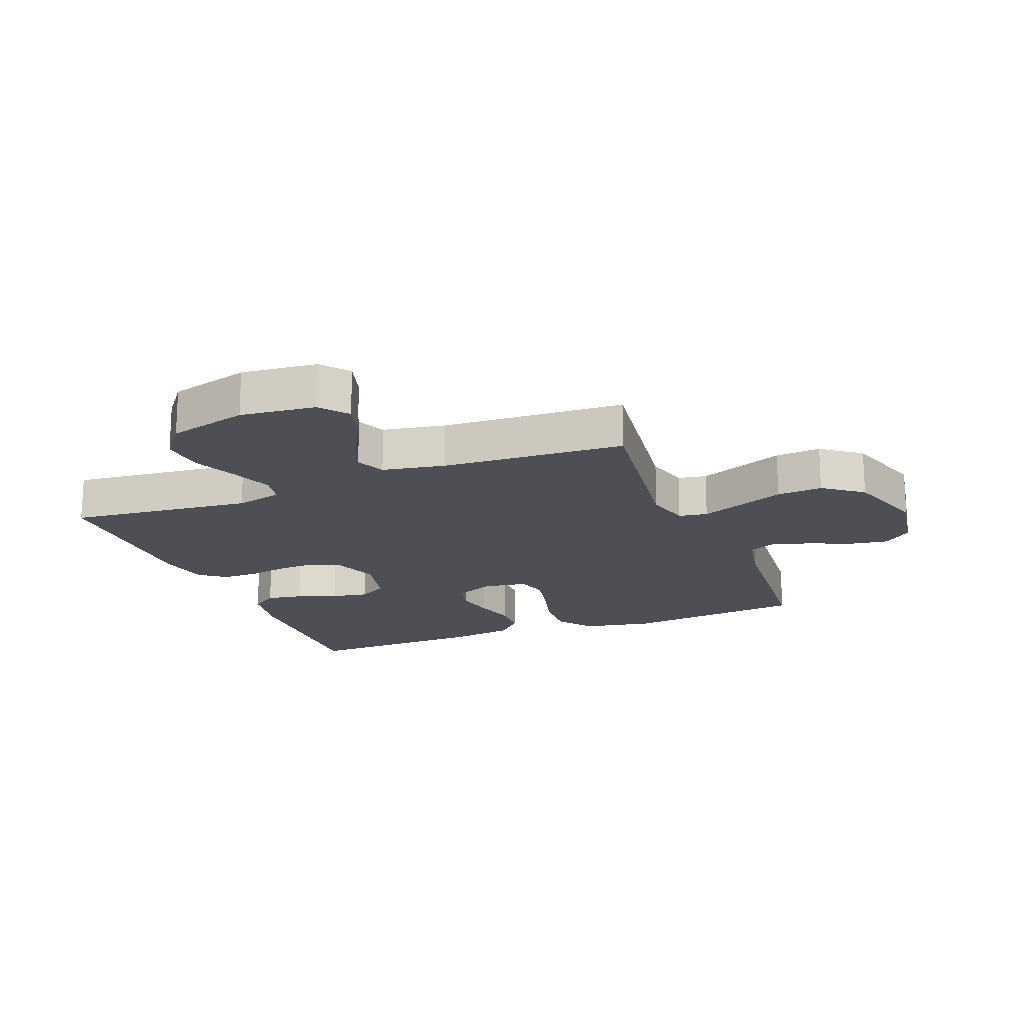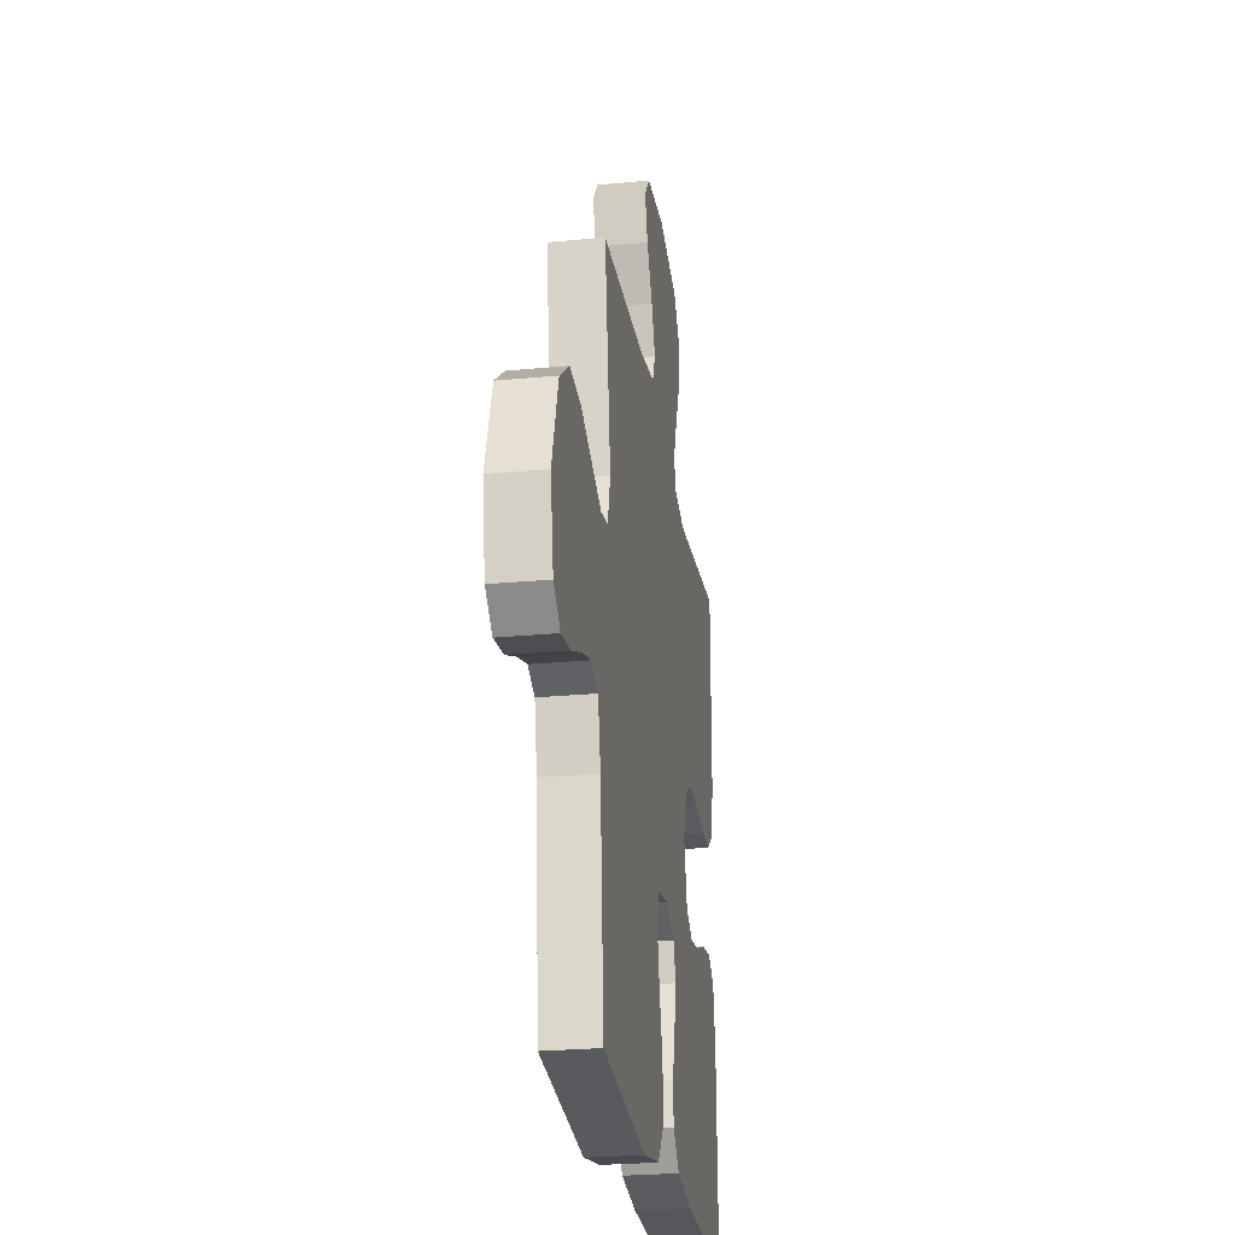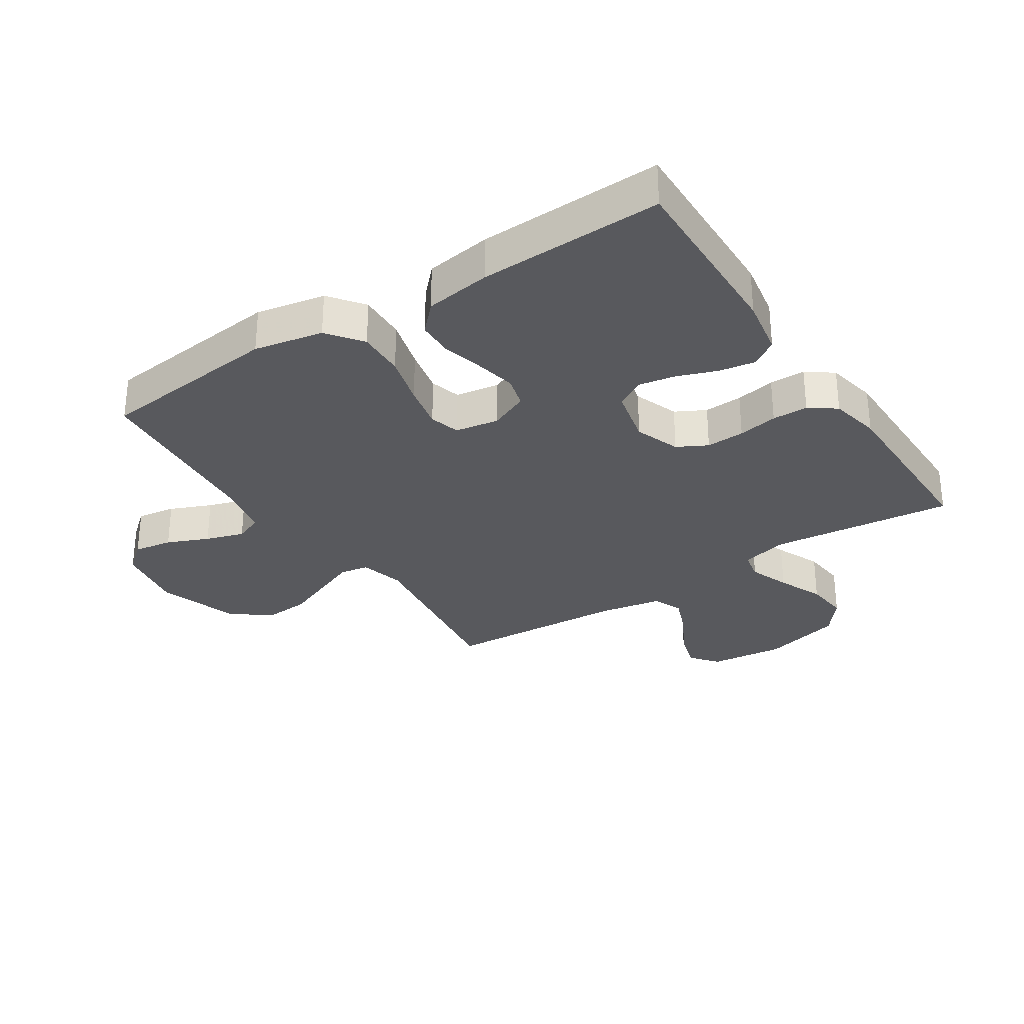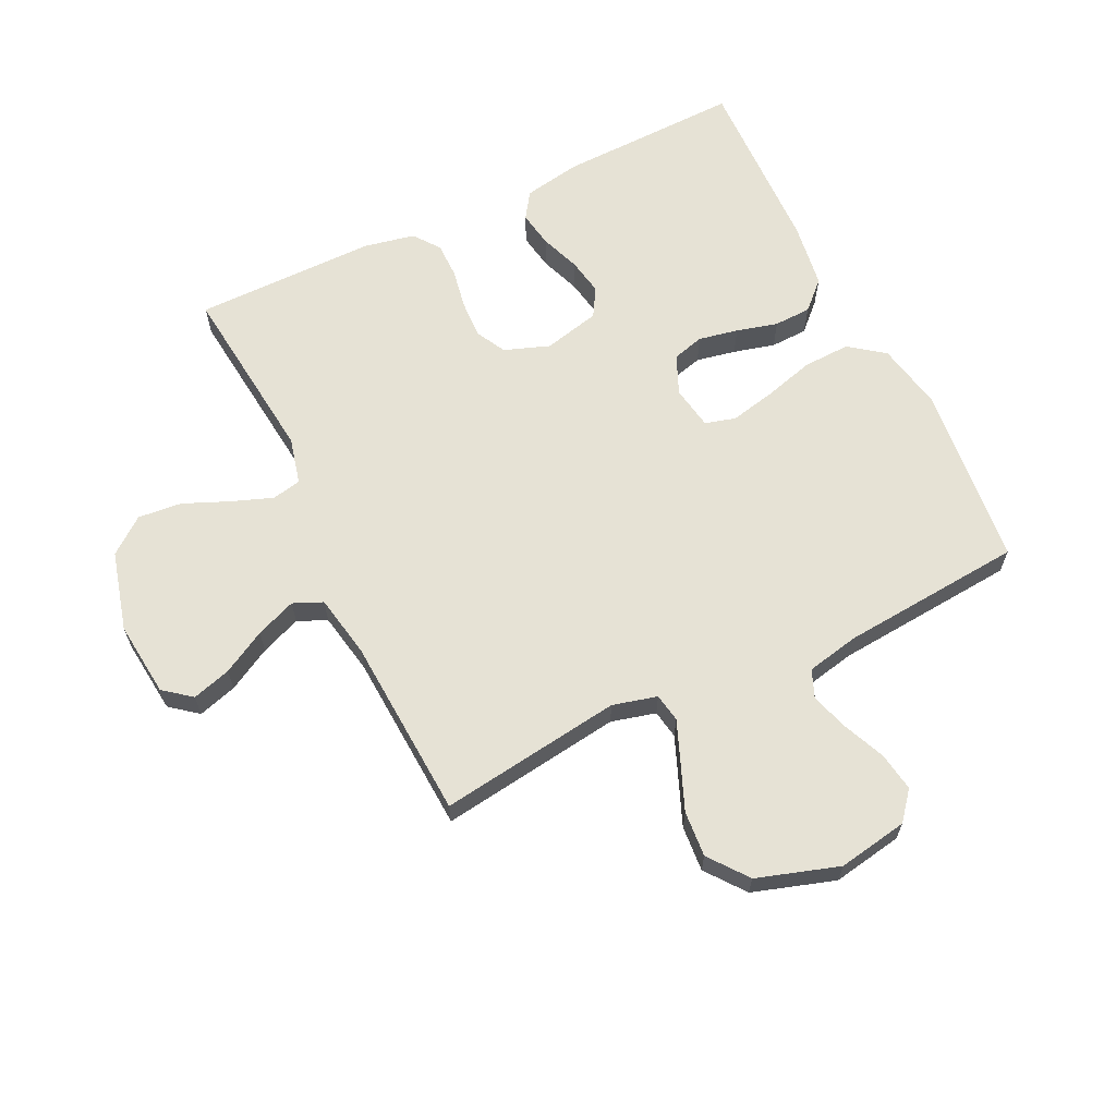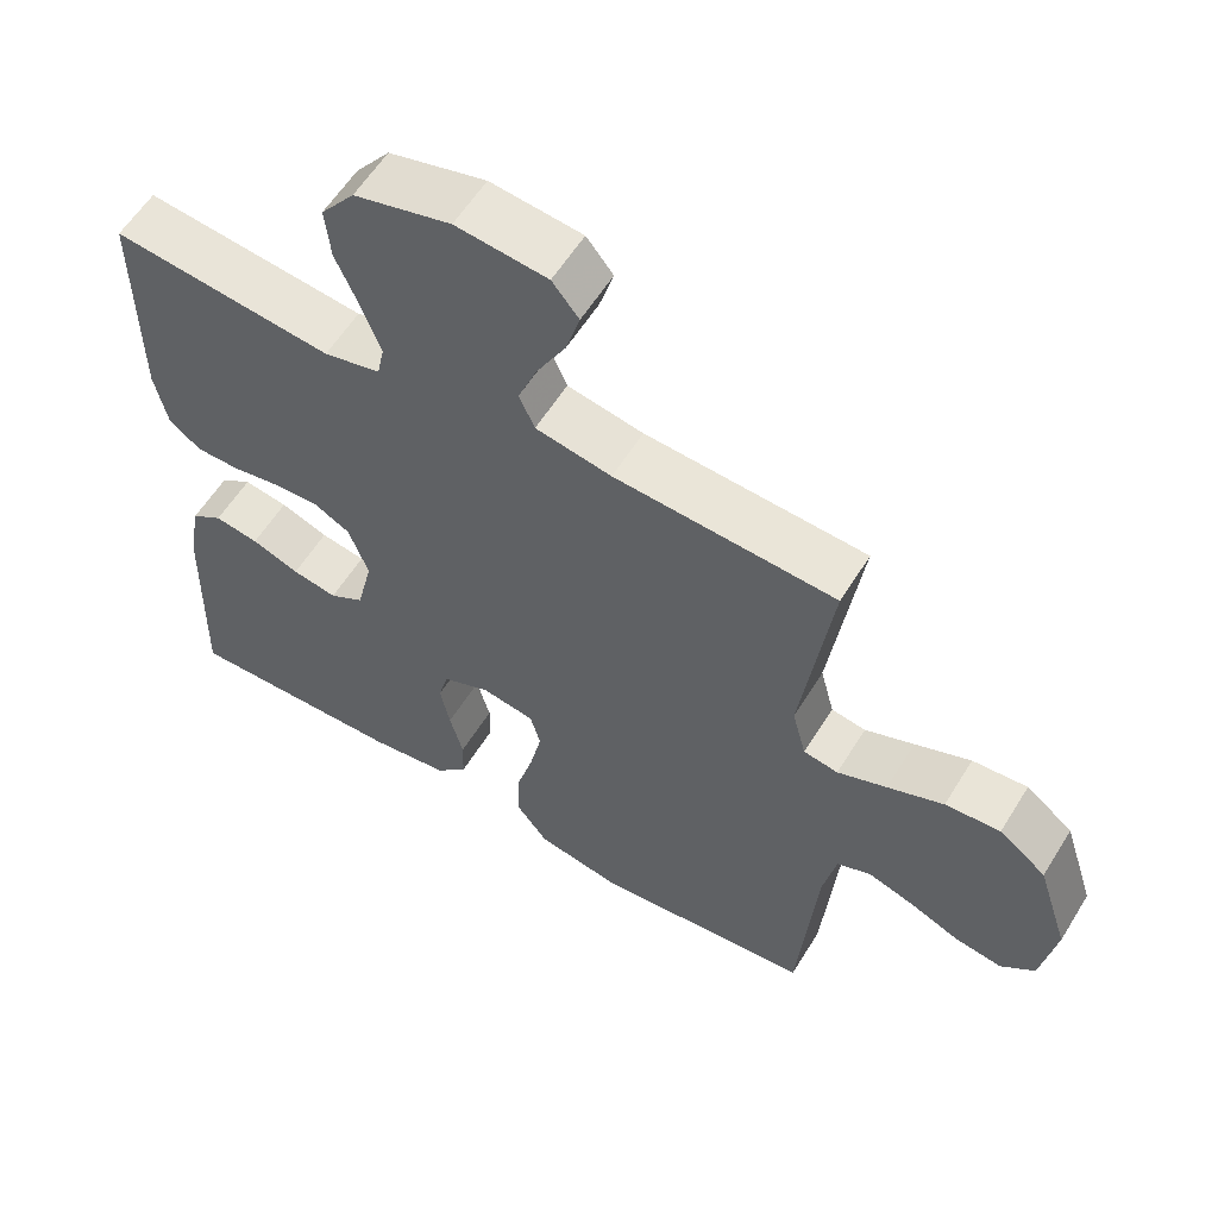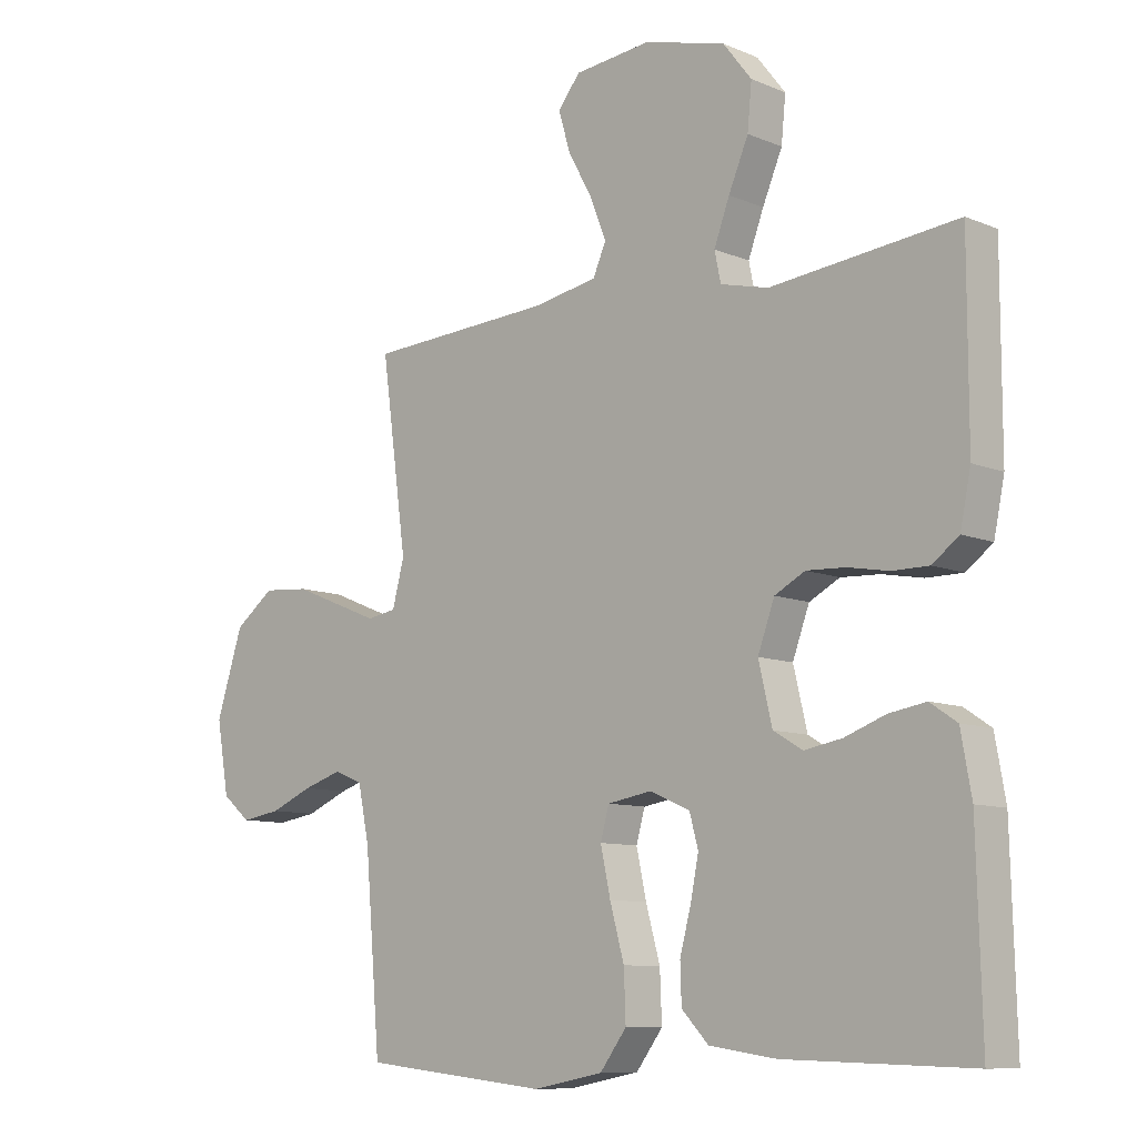
<metadata>
{"format":"obj","ext":"obj","renderer":"f3d","projection":"perspective","resolution":1024,"background":"white","views":[{"elev":-18.3,"azim":21.5,"up":"+Y"},{"elev":-25.6,"azim":98.7,"up":"+Z"},{"elev":-30.2,"azim":-146.8,"up":"+Y"},{"elev":64.0,"azim":64.1,"up":"+Y"},{"elev":58.6,"azim":31.5,"up":"+Z"},{"elev":-9.5,"azim":-137.3,"up":"+Z"}]}
</metadata>
<code>
v -0.5 0.07 0.5
v -0.2 0.07 0.468
v -0.123 0.07 0.487
v -0.113 0.07 0.535
v -0.138 0.07 0.602
v -0.17 0.07 0.677
v -0.177 0.07 0.749
v -0.131 0.07 0.808
v 0 0.07 0.843
v 0.124 0.07 0.83
v 0.16 0.07 0.785
v 0.141 0.07 0.721
v 0.102 0.07 0.65
v 0.076 0.07 0.584
v 0.097 0.07 0.536
v 0.2 0.07 0.517
v 0.5 0.07 0.5
v 0.459 0.07 0.2
v 0.478 0.07 0.127
v 0.525 0.07 0.119
v 0.592 0.07 0.146
v 0.668 0.07 0.177
v 0.743 0.07 0.183
v 0.807 0.07 0.134
v 0.85 0.07 0
v 0.83 0.07 -0.115
v 0.784 0.07 -0.153
v 0.72 0.07 -0.143
v 0.652 0.07 -0.114
v 0.589 0.07 -0.094
v 0.543 0.07 -0.113
v 0.525 0.07 -0.2
v 0.5 0.07 -0.5
v 0.2 0.07 -0.532
v 0.087 0.07 -0.51
v 0.044 0.07 -0.453
v 0.047 0.07 -0.375
v 0.07 0.07 -0.292
v 0.086 0.07 -0.218
v 0.072 0.07 -0.168
v 0 0.07 -0.156
v -0.064 0.07 -0.184
v -0.078 0.07 -0.236
v -0.065 0.07 -0.301
v -0.047 0.07 -0.369
v -0.049 0.07 -0.43
v -0.092 0.07 -0.475
v -0.2 0.07 -0.491
v -0.5 0.07 -0.5
v -0.492 0.07 -0.2
v -0.475 0.07 -0.105
v -0.432 0.07 -0.076
v -0.372 0.07 -0.086
v -0.307 0.07 -0.11
v -0.246 0.07 -0.121
v -0.199 0.07 -0.093
v -0.177 0.07 0
v -0.204 0.07 0.074
v -0.253 0.07 0.1
v -0.316 0.07 0.097
v -0.381 0.07 0.085
v -0.44 0.07 0.085
v -0.483 0.07 0.117
v -0.5 0.07 0.2
v -0.5 0 0.5
v -0.2 0 0.468
v -0.123 0 0.487
v -0.113 0 0.535
v -0.138 0 0.602
v -0.17 0 0.677
v -0.177 0 0.749
v -0.131 0 0.808
v 0 0 0.843
v 0.124 0 0.83
v 0.16 0 0.785
v 0.141 0 0.721
v 0.102 0 0.65
v 0.076 0 0.584
v 0.097 0 0.536
v 0.2 0 0.517
v 0.5 0 0.5
v 0.459 0 0.2
v 0.478 0 0.127
v 0.525 0 0.119
v 0.592 0 0.146
v 0.668 0 0.177
v 0.743 0 0.183
v 0.807 0 0.134
v 0.85 0 0
v 0.83 0 -0.115
v 0.784 0 -0.153
v 0.72 0 -0.143
v 0.652 0 -0.114
v 0.589 0 -0.094
v 0.543 0 -0.113
v 0.525 0 -0.2
v 0.5 0 -0.5
v 0.2 0 -0.532
v 0.087 0 -0.51
v 0.044 0 -0.453
v 0.047 0 -0.375
v 0.07 0 -0.292
v 0.086 0 -0.218
v 0.072 0 -0.168
v 0 0 -0.156
v -0.064 0 -0.184
v -0.078 0 -0.236
v -0.065 0 -0.301
v -0.047 0 -0.369
v -0.049 0 -0.43
v -0.092 0 -0.475
v -0.2 0 -0.491
v -0.5 0 -0.5
v -0.492 0 -0.2
v -0.475 0 -0.105
v -0.432 0 -0.076
v -0.372 0 -0.086
v -0.307 0 -0.11
v -0.246 0 -0.121
v -0.199 0 -0.093
v -0.177 0 0
v -0.204 0 0.074
v -0.253 0 0.1
v -0.316 0 0.097
v -0.381 0 0.085
v -0.44 0 0.085
v -0.483 0 0.117
v -0.5 0 0.2
f 64 1 2
f 63 64 2
f 62 63 2
f 61 62 2
f 60 61 2
f 59 60 2 3
f 58 59 3
f 57 58 3 4
f 52 53 54
f 51 52 54
f 50 51 54
f 49 50 54
f 48 49 54
f 47 48 54
f 46 47 54
f 45 46 54
f 44 45 54
f 43 44 54 55
f 42 43 55 56
f 36 37 38
f 35 36 38
f 34 35 38
f 33 34 38
f 32 33 38
f 31 32 38 39
f 30 31 39 40
f 27 28 29
f 26 27 29
f 25 26 29
f 24 25 29
f 23 24 29
f 22 23 29
f 21 22 29
f 20 21 29 30
f 30 40 41
f 20 30 41
f 19 20 41
f 16 17 18
f 42 56 57
f 41 42 57
f 19 41 57
f 18 19 57
f 16 18 57
f 15 16 57
f 11 12 13
f 10 11 13
f 9 10 13
f 8 9 13
f 7 8 13
f 6 7 13
f 5 6 13
f 14 15 57 4
f 4 5 13 14
f 66 65 128
f 66 128 127
f 66 127 126
f 66 126 125
f 66 125 124
f 67 66 124 123
f 67 123 122
f 68 67 122 121
f 118 117 116
f 118 116 115
f 118 115 114
f 118 114 113
f 118 113 112
f 118 112 111
f 118 111 110
f 118 110 109
f 118 109 108
f 119 118 108 107
f 120 119 107 106
f 102 101 100
f 102 100 99
f 102 99 98
f 102 98 97
f 102 97 96
f 103 102 96 95
f 104 103 95 94
f 93 92 91
f 93 91 90
f 93 90 89
f 93 89 88
f 93 88 87
f 93 87 86
f 93 86 85
f 94 93 85 84
f 105 104 94
f 105 94 84
f 105 84 83
f 82 81 80
f 121 120 106
f 121 106 105
f 121 105 83
f 121 83 82
f 121 82 80
f 121 80 79
f 77 76 75
f 77 75 74
f 77 74 73
f 77 73 72
f 77 72 71
f 77 71 70
f 77 70 69
f 68 121 79 78
f 78 77 69 68
f 1 65 66 2
f 2 66 67 3
f 3 67 68 4
f 4 68 69 5
f 5 69 70 6
f 6 70 71 7
f 7 71 72 8
f 8 72 73 9
f 9 73 74 10
f 10 74 75 11
f 11 75 76 12
f 12 76 77 13
f 13 77 78 14
f 14 78 79 15
f 15 79 80 16
f 16 80 81 17
f 17 81 82 18
f 18 82 83 19
f 19 83 84 20
f 20 84 85 21
f 21 85 86 22
f 22 86 87 23
f 23 87 88 24
f 24 88 89 25
f 25 89 90 26
f 26 90 91 27
f 27 91 92 28
f 28 92 93 29
f 29 93 94 30
f 30 94 95 31
f 31 95 96 32
f 32 96 97 33
f 33 97 98 34
f 34 98 99 35
f 35 99 100 36
f 36 100 101 37
f 37 101 102 38
f 38 102 103 39
f 39 103 104 40
f 40 104 105 41
f 41 105 106 42
f 42 106 107 43
f 43 107 108 44
f 44 108 109 45
f 45 109 110 46
f 46 110 111 47
f 47 111 112 48
f 48 112 113 49
f 49 113 114 50
f 50 114 115 51
f 51 115 116 52
f 52 116 117 53
f 53 117 118 54
f 54 118 119 55
f 55 119 120 56
f 56 120 121 57
f 57 121 122 58
f 58 122 123 59
f 59 123 124 60
f 60 124 125 61
f 61 125 126 62
f 62 126 127 63
f 63 127 128 64
f 64 128 65 1

</code>
